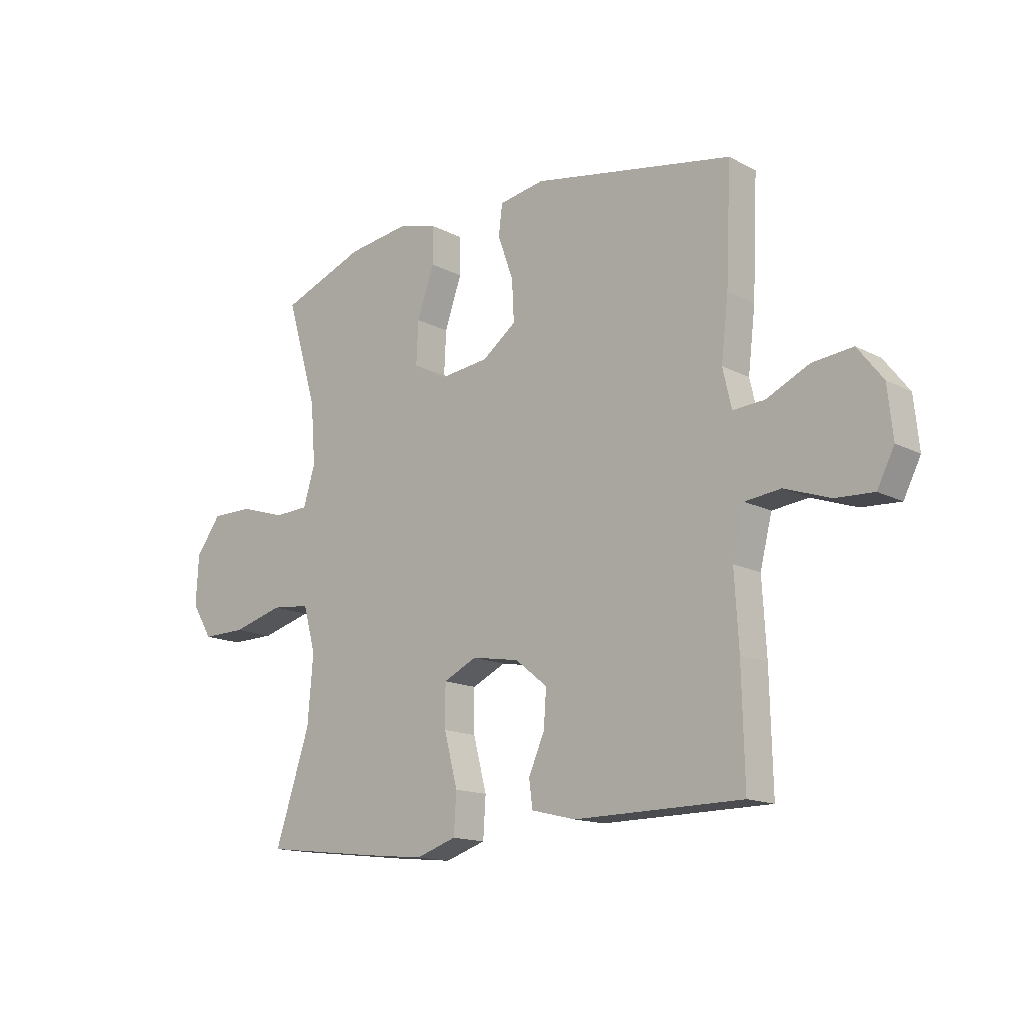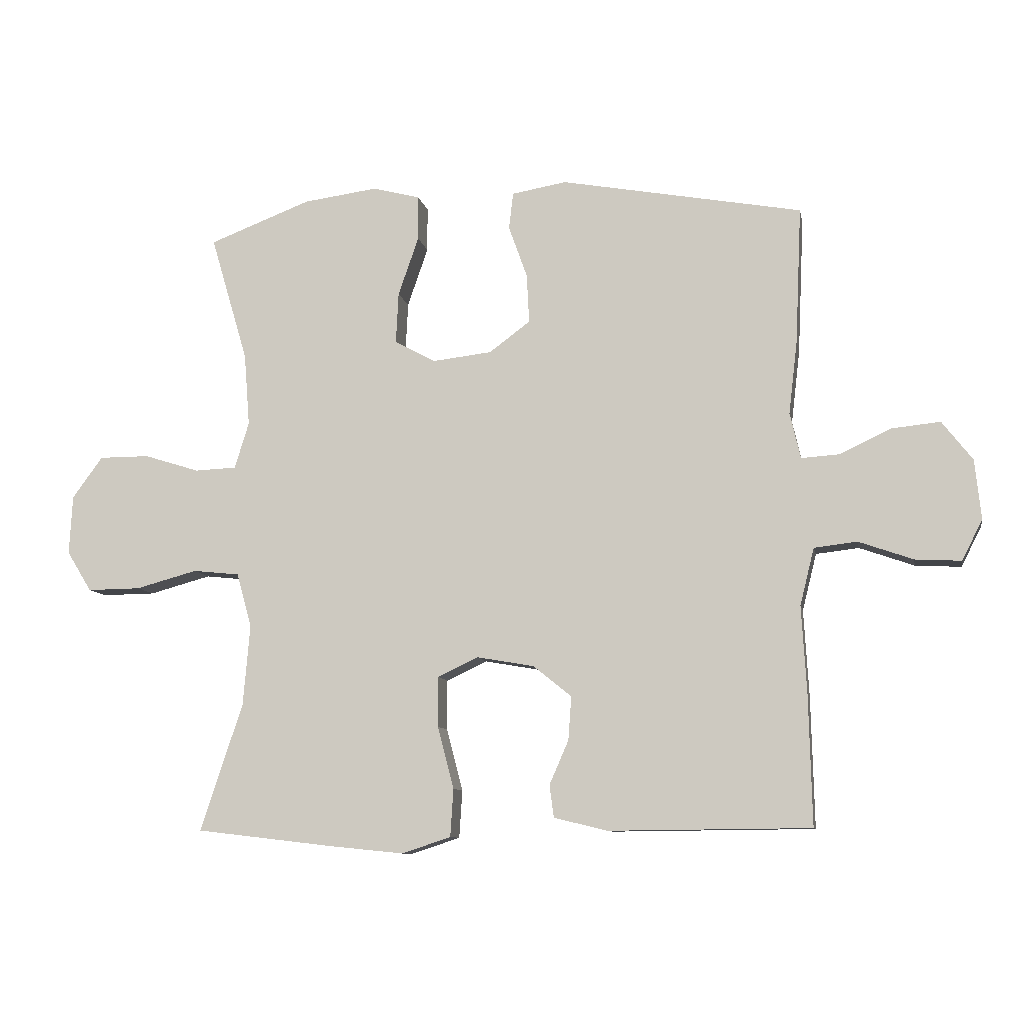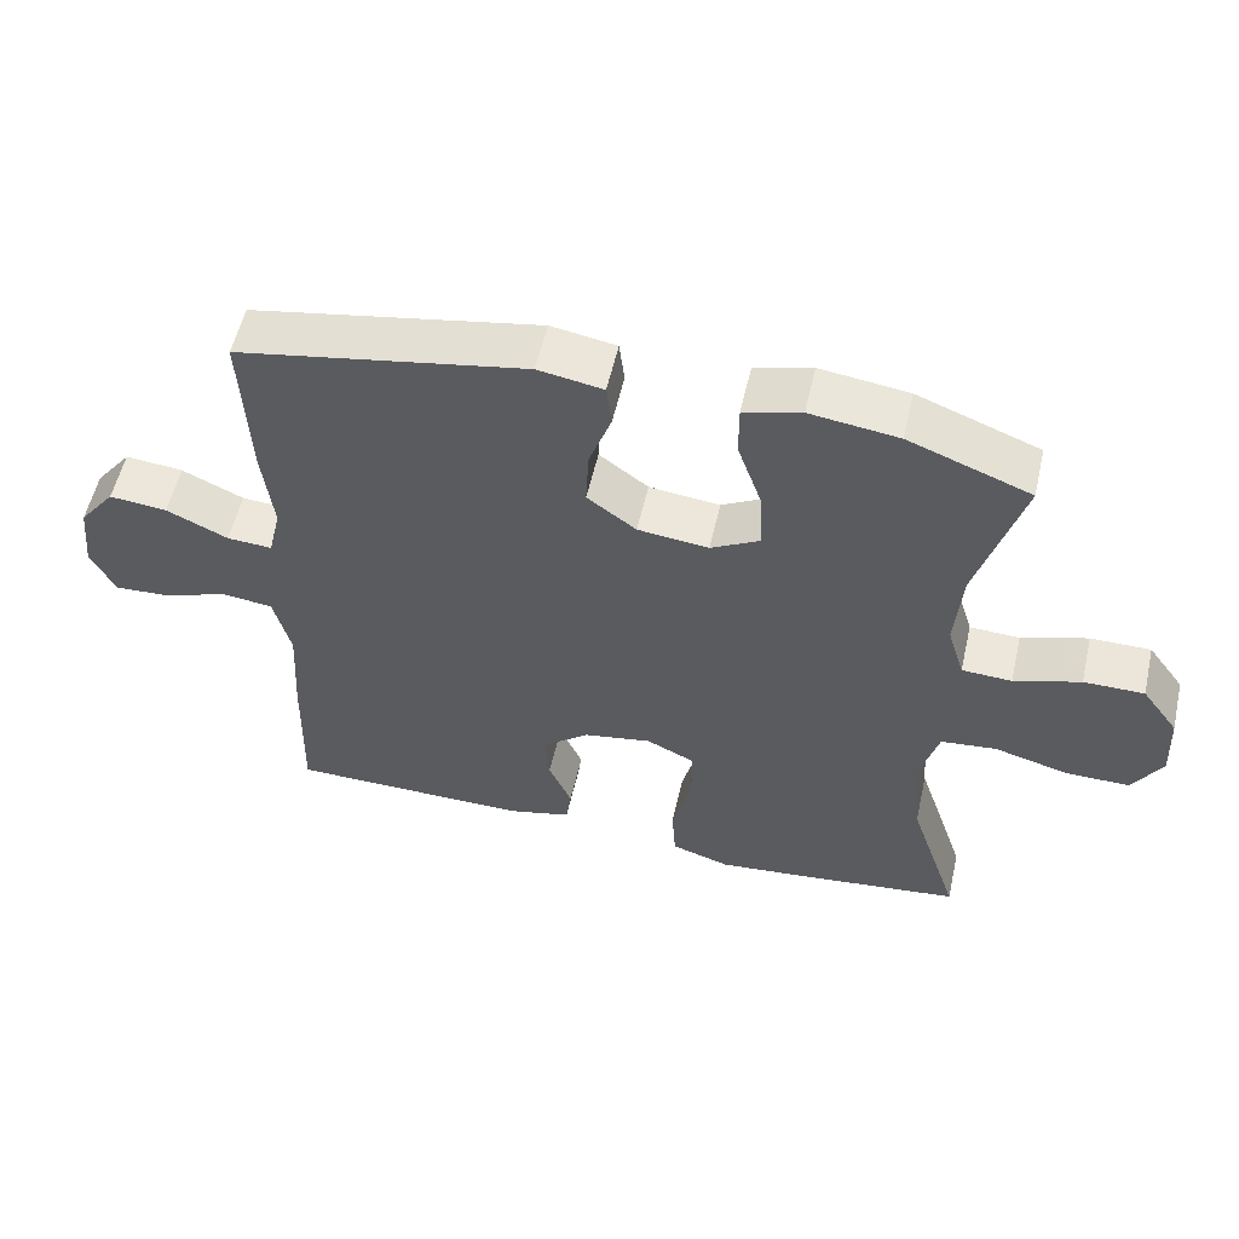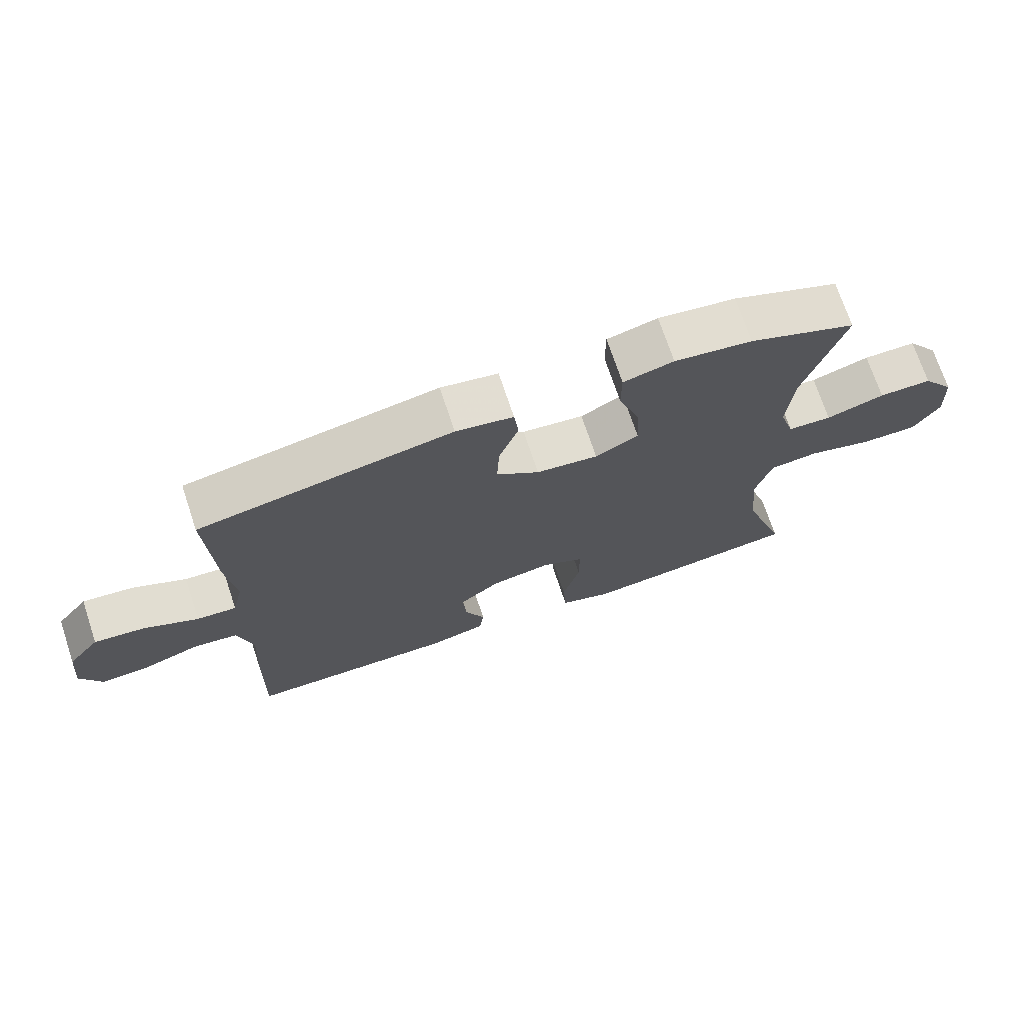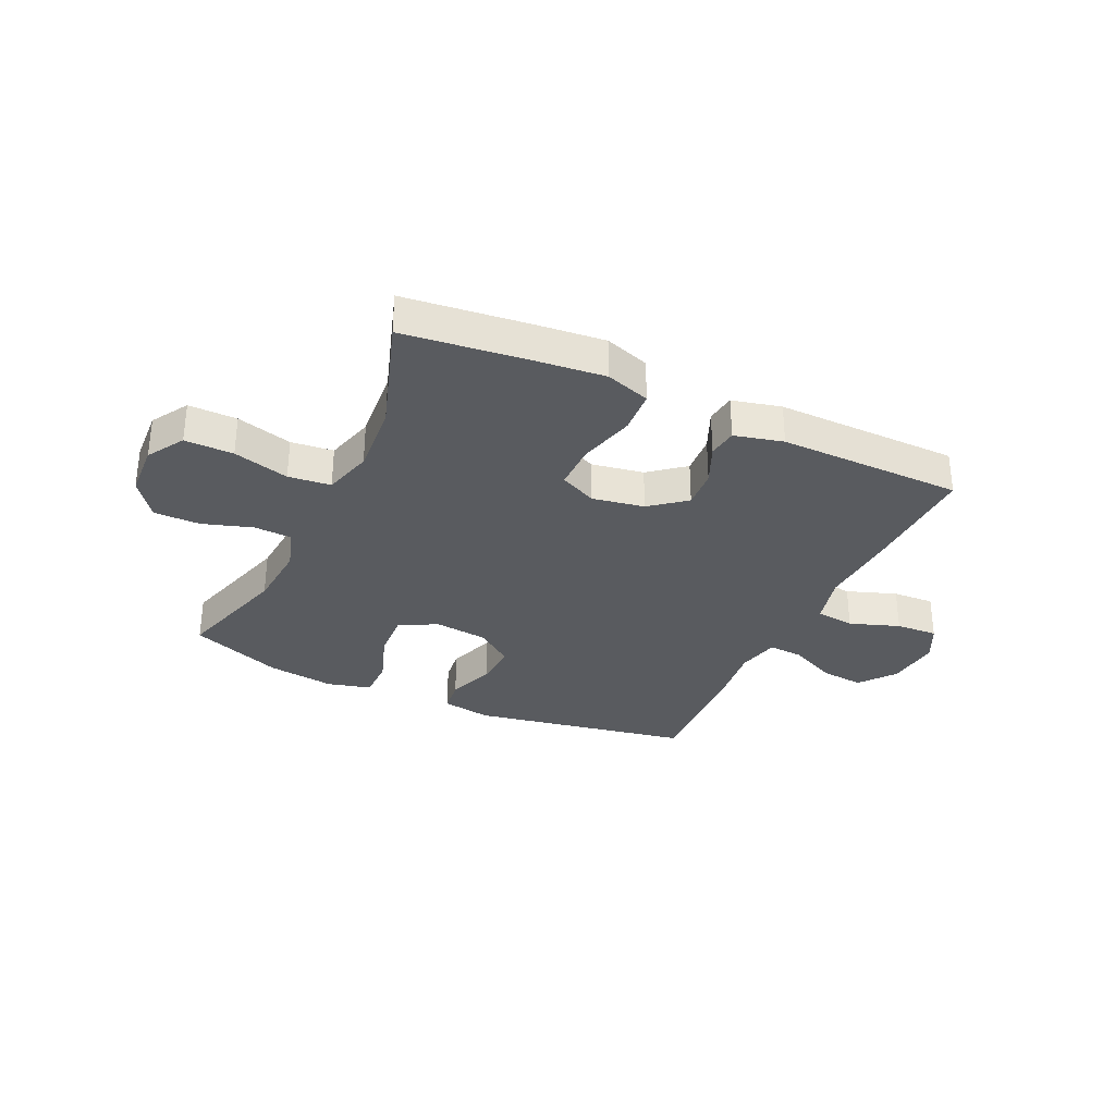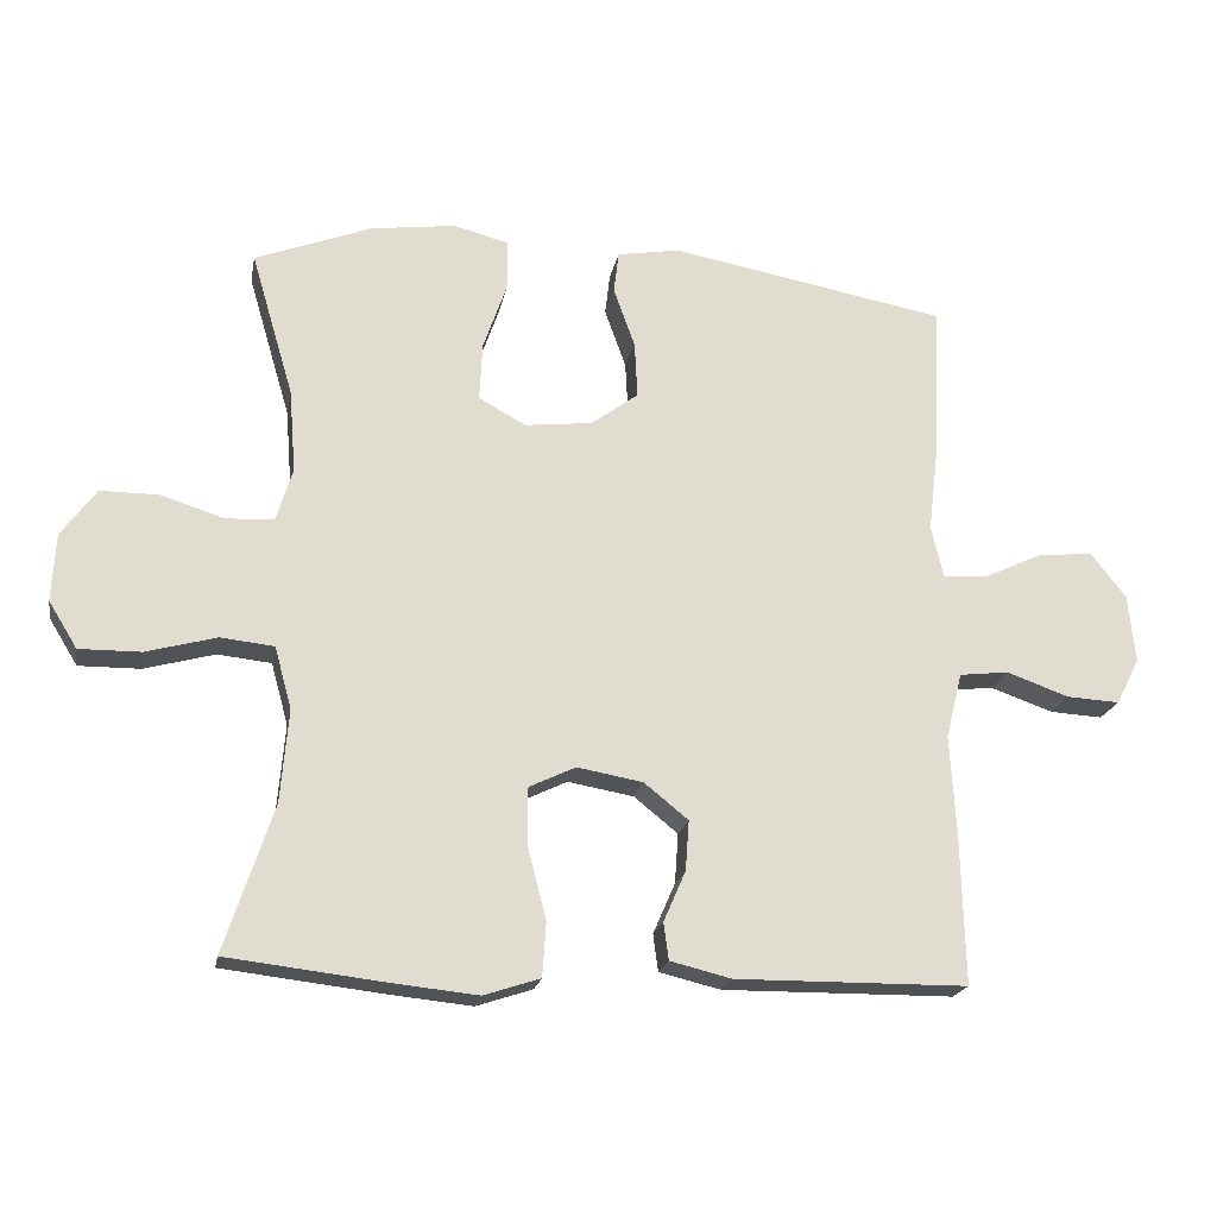
<metadata>
{"format":"obj","ext":"obj","renderer":"f3d","projection":"perspective","resolution":1024,"background":"white","views":[{"elev":-14.8,"azim":-138.1,"up":"+Z"},{"elev":-9.4,"azim":-169.4,"up":"+Z"},{"elev":55.8,"azim":12.8,"up":"+Z"},{"elev":71.6,"azim":-18.4,"up":"+Z"},{"elev":-32.1,"azim":155.0,"up":"+Y"},{"elev":-20.2,"azim":169.5,"up":"+Z"}]}
</metadata>
<code>
v -0.5 0.07 0.5
v -0.111 0.07 0.571
v -0.023 0.07 0.556
v -0.016 0.07 0.497
v -0.046 0.07 0.413
v -0.05 0.07 0.334
v 0.016 0.07 0.285
v 0.111 0.07 0.274
v 0.177 0.07 0.31
v 0.173 0.07 0.392
v 0.14 0.07 0.487
v 0.14 0.07 0.559
v 0.217 0.07 0.579
v 0.336 0.07 0.563
v 0.5 0.07 0.5
v 0.44 0.07 0.296
v 0.431 0.07 0.18
v 0.454 0.07 0.105
v 0.521 0.07 0.102
v 0.61 0.07 0.13
v 0.691 0.07 0.13
v 0.74 0.07 0.063
v 0.745 0.07 -0.032
v 0.705 0.07 -0.097
v 0.619 0.07 -0.096
v 0.52 0.07 -0.069
v 0.445 0.07 -0.077
v 0.421 0.07 -0.164
v 0.432 0.07 -0.294
v 0.5 0.07 -0.5
v 0.278 0.07 -0.526
v 0.159 0.07 -0.538
v 0.08 0.07 -0.512
v 0.075 0.07 -0.435
v 0.101 0.07 -0.335
v 0.101 0.07 -0.254
v 0.036 0.07 -0.223
v -0.056 0.07 -0.239
v -0.118 0.07 -0.289
v -0.113 0.07 -0.359
v -0.082 0.07 -0.43
v -0.089 0.07 -0.482
v -0.175 0.07 -0.503
v -0.5 0.07 -0.5
v -0.495 0.07 -0.288
v -0.487 0.07 -0.15
v -0.51 0.07 -0.058
v -0.579 0.07 -0.05
v -0.667 0.07 -0.081
v -0.741 0.07 -0.085
v -0.774 0.07 -0.02
v -0.764 0.07 0.076
v -0.715 0.07 0.139
v -0.637 0.07 0.131
v -0.554 0.07 0.092
v -0.493 0.07 0.088
v -0.476 0.07 0.162
v -0.49 0.07 0.28
v -0.5 0 0.5
v -0.111 0 0.571
v -0.023 0 0.556
v -0.016 0 0.497
v -0.046 0 0.413
v -0.05 0 0.334
v 0.016 0 0.285
v 0.111 0 0.274
v 0.177 0 0.31
v 0.173 0 0.392
v 0.14 0 0.487
v 0.14 0 0.559
v 0.217 0 0.579
v 0.336 0 0.563
v 0.5 0 0.5
v 0.44 0 0.296
v 0.431 0 0.18
v 0.454 0 0.105
v 0.521 0 0.102
v 0.61 0 0.13
v 0.691 0 0.13
v 0.74 0 0.063
v 0.745 0 -0.032
v 0.705 0 -0.097
v 0.619 0 -0.096
v 0.52 0 -0.069
v 0.445 0 -0.077
v 0.421 0 -0.164
v 0.432 0 -0.294
v 0.5 0 -0.5
v 0.278 0 -0.526
v 0.159 0 -0.538
v 0.08 0 -0.512
v 0.075 0 -0.435
v 0.101 0 -0.335
v 0.101 0 -0.254
v 0.036 0 -0.223
v -0.056 0 -0.239
v -0.118 0 -0.289
v -0.113 0 -0.359
v -0.082 0 -0.43
v -0.089 0 -0.482
v -0.175 0 -0.503
v -0.5 0 -0.5
v -0.495 0 -0.288
v -0.487 0 -0.15
v -0.51 0 -0.058
v -0.579 0 -0.05
v -0.667 0 -0.081
v -0.741 0 -0.085
v -0.774 0 -0.02
v -0.764 0 0.076
v -0.715 0 0.139
v -0.637 0 0.131
v -0.554 0 0.092
v -0.493 0 0.088
v -0.476 0 0.162
v -0.49 0 0.28
f 3 4 5
f 2 3 5
f 1 2 5
f 58 1 5
f 57 58 5
f 56 57 5 6
f 53 54 55
f 52 53 55
f 51 52 55
f 50 51 55
f 49 50 55
f 48 49 55
f 47 48 55 56
f 56 6 7
f 47 56 7
f 46 47 7
f 44 45 46
f 43 44 46
f 42 43 46
f 41 42 46
f 40 41 46
f 39 40 46
f 46 7 8
f 39 46 8
f 38 39 8
f 33 34 35
f 32 33 35
f 31 32 35
f 30 31 35
f 29 30 35
f 28 29 35 36
f 27 28 36 37
f 24 25 26
f 23 24 26
f 22 23 26
f 21 22 26
f 20 21 26
f 19 20 26
f 18 19 26 27
f 38 8 9
f 37 38 9
f 27 37 9
f 18 27 9
f 17 18 9
f 14 15 16
f 13 14 16
f 12 13 16
f 11 12 16
f 10 11 16
f 9 10 16 17
f 63 62 61
f 63 61 60
f 63 60 59
f 63 59 116
f 63 116 115
f 64 63 115 114
f 113 112 111
f 113 111 110
f 113 110 109
f 113 109 108
f 113 108 107
f 113 107 106
f 114 113 106 105
f 65 64 114
f 65 114 105
f 65 105 104
f 104 103 102
f 104 102 101
f 104 101 100
f 104 100 99
f 104 99 98
f 104 98 97
f 66 65 104
f 66 104 97
f 66 97 96
f 93 92 91
f 93 91 90
f 93 90 89
f 93 89 88
f 93 88 87
f 94 93 87 86
f 95 94 86 85
f 84 83 82
f 84 82 81
f 84 81 80
f 84 80 79
f 84 79 78
f 84 78 77
f 85 84 77 76
f 67 66 96
f 67 96 95
f 67 95 85
f 67 85 76
f 67 76 75
f 74 73 72
f 74 72 71
f 74 71 70
f 74 70 69
f 74 69 68
f 75 74 68 67
f 1 59 60 2
f 2 60 61 3
f 3 61 62 4
f 4 62 63 5
f 5 63 64 6
f 6 64 65 7
f 7 65 66 8
f 8 66 67 9
f 9 67 68 10
f 10 68 69 11
f 11 69 70 12
f 12 70 71 13
f 13 71 72 14
f 14 72 73 15
f 15 73 74 16
f 16 74 75 17
f 17 75 76 18
f 18 76 77 19
f 19 77 78 20
f 20 78 79 21
f 21 79 80 22
f 22 80 81 23
f 23 81 82 24
f 24 82 83 25
f 25 83 84 26
f 26 84 85 27
f 27 85 86 28
f 28 86 87 29
f 29 87 88 30
f 30 88 89 31
f 31 89 90 32
f 32 90 91 33
f 33 91 92 34
f 34 92 93 35
f 35 93 94 36
f 36 94 95 37
f 37 95 96 38
f 38 96 97 39
f 39 97 98 40
f 40 98 99 41
f 41 99 100 42
f 42 100 101 43
f 43 101 102 44
f 44 102 103 45
f 45 103 104 46
f 46 104 105 47
f 47 105 106 48
f 48 106 107 49
f 49 107 108 50
f 50 108 109 51
f 51 109 110 52
f 52 110 111 53
f 53 111 112 54
f 54 112 113 55
f 55 113 114 56
f 56 114 115 57
f 57 115 116 58
f 58 116 59 1

</code>
